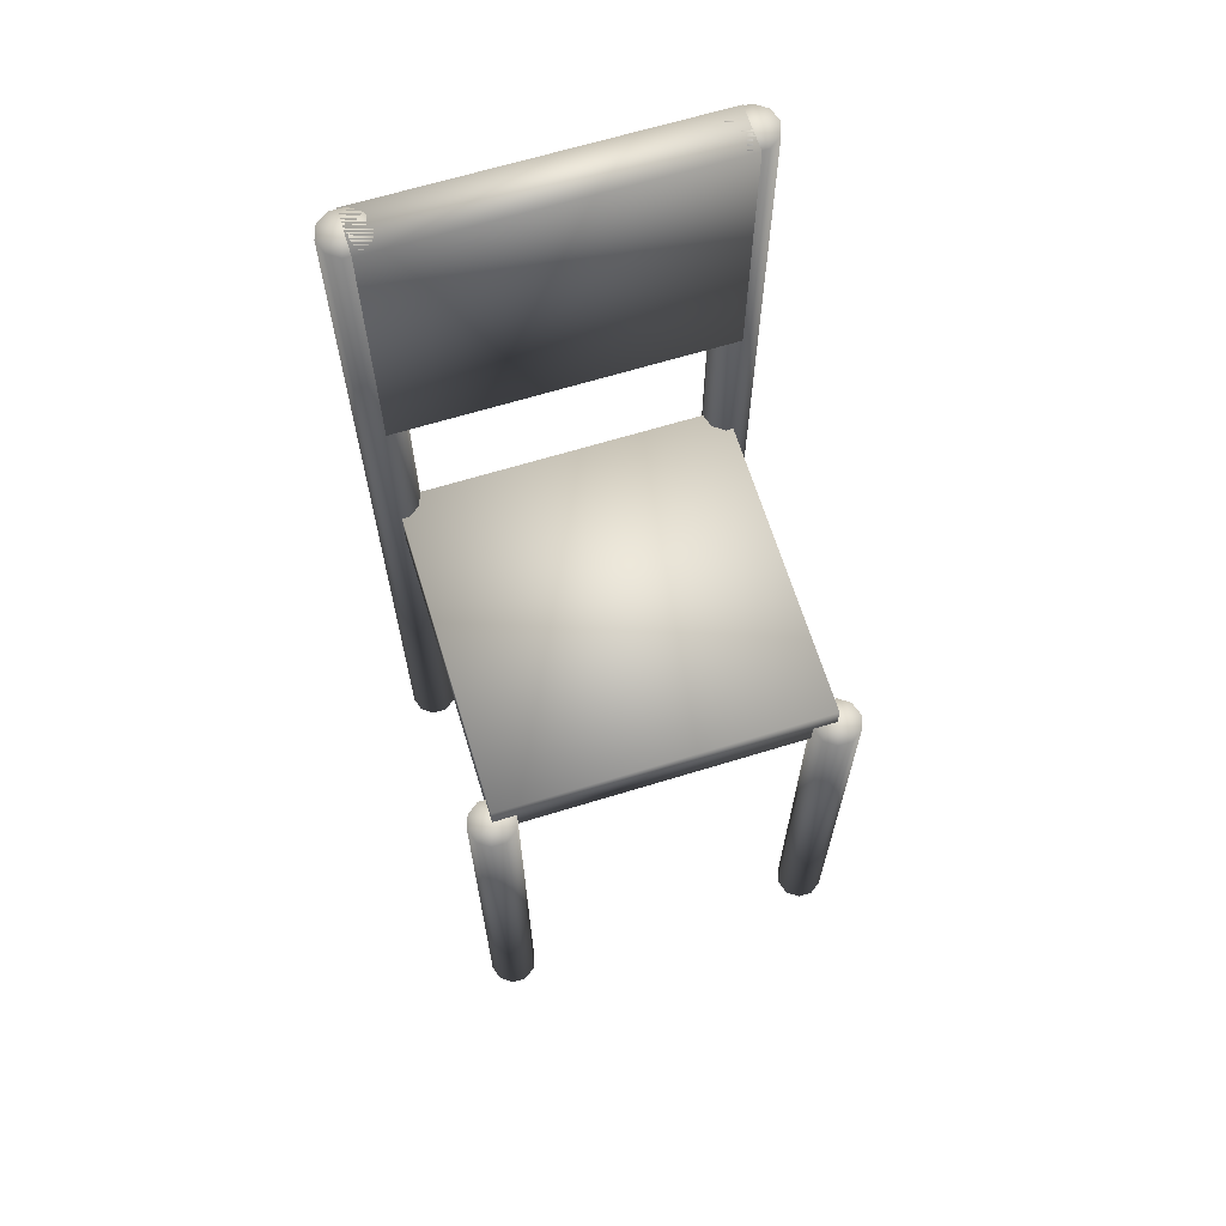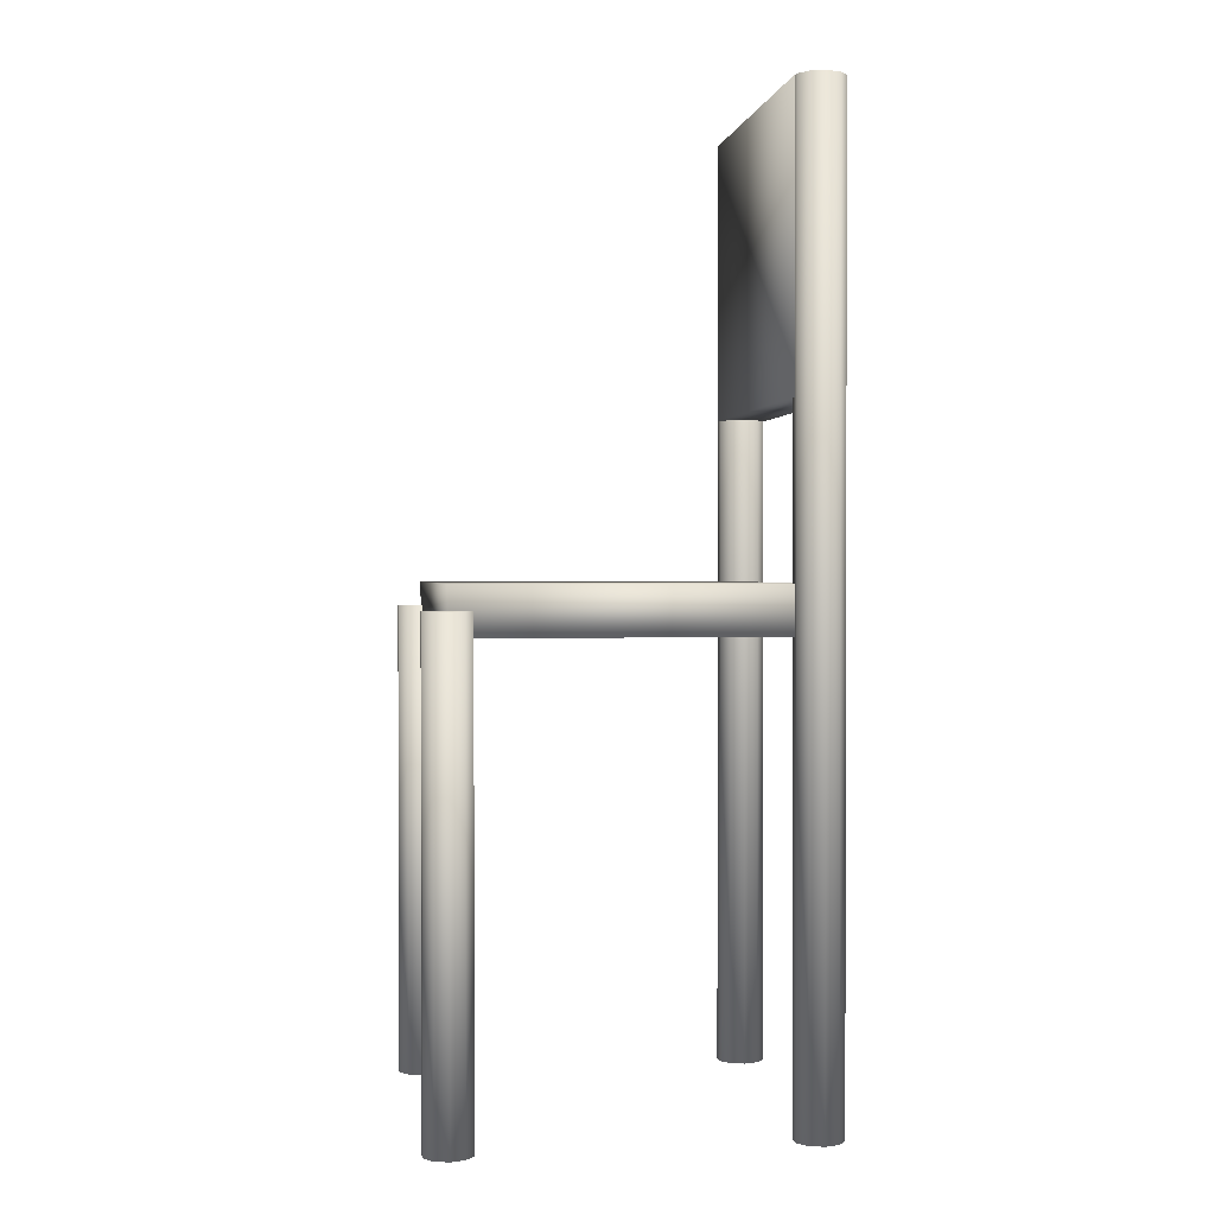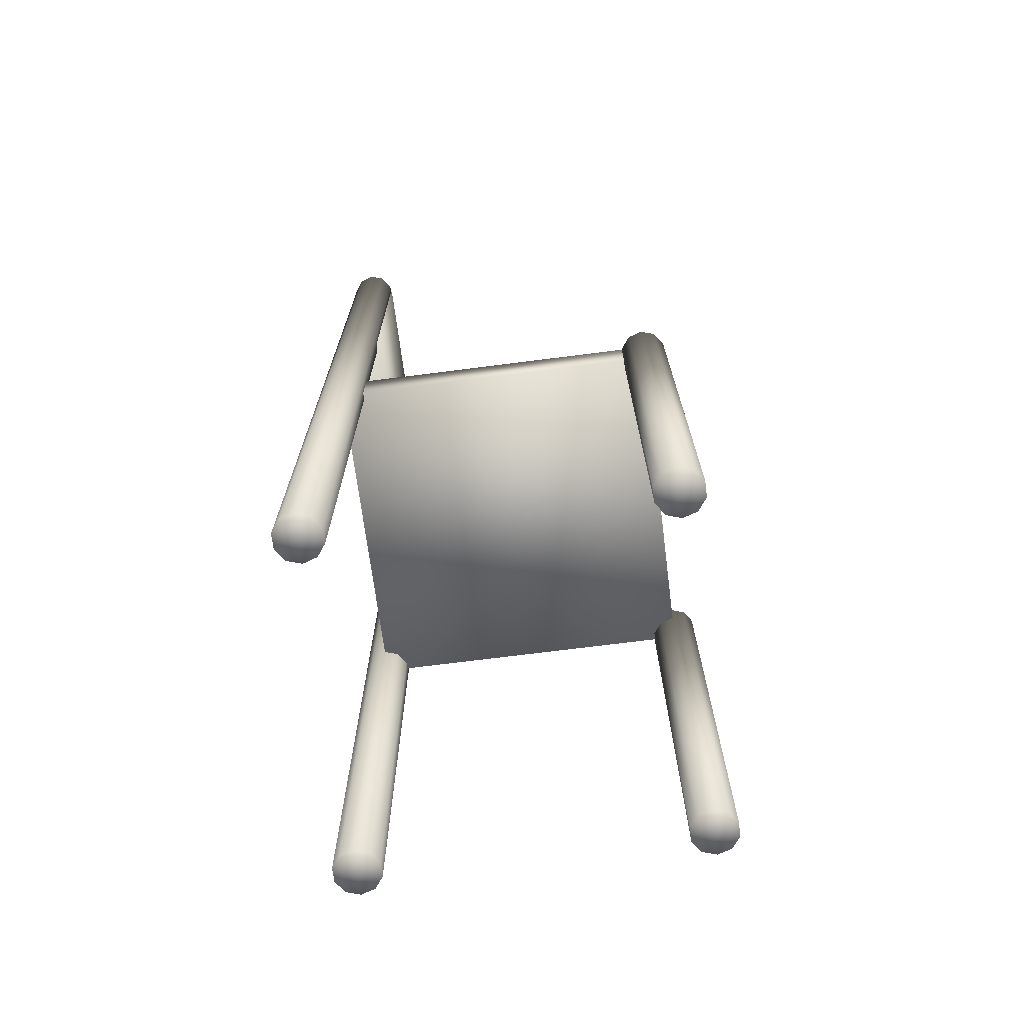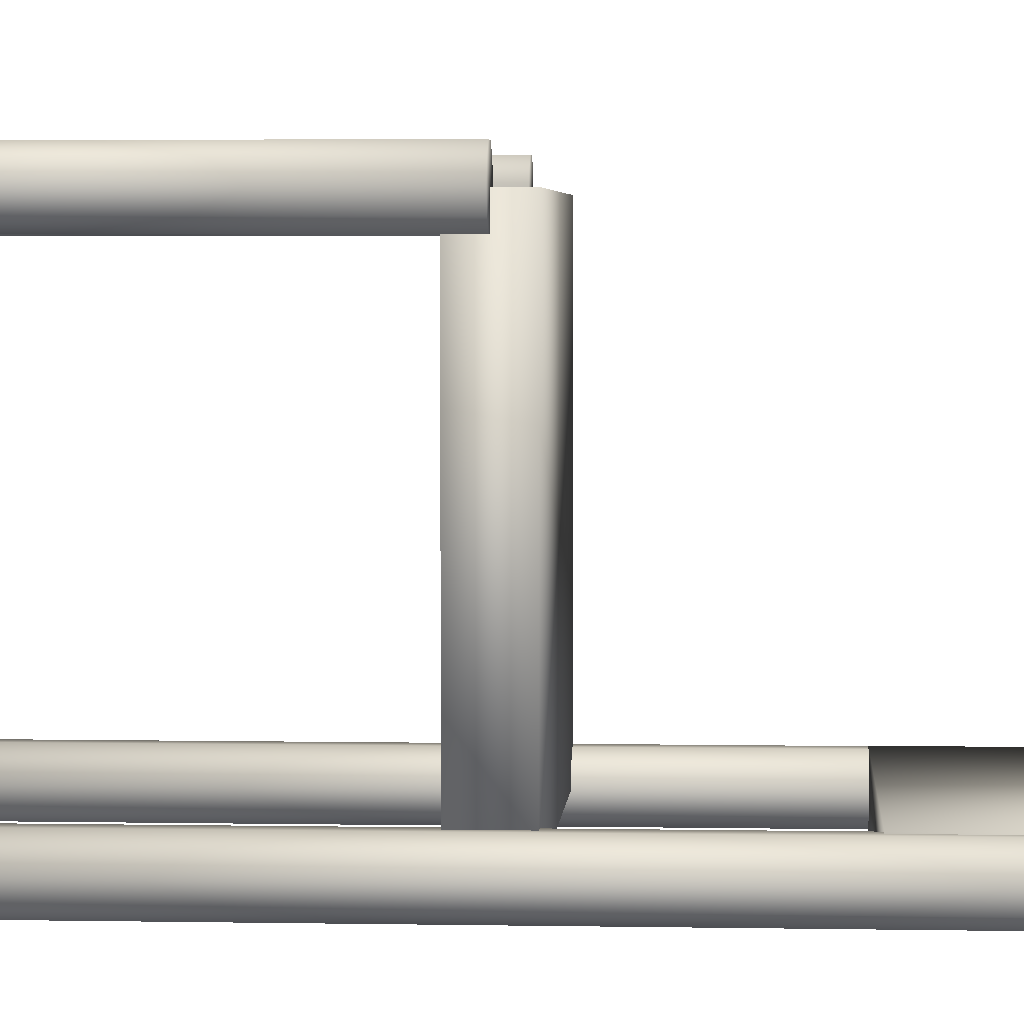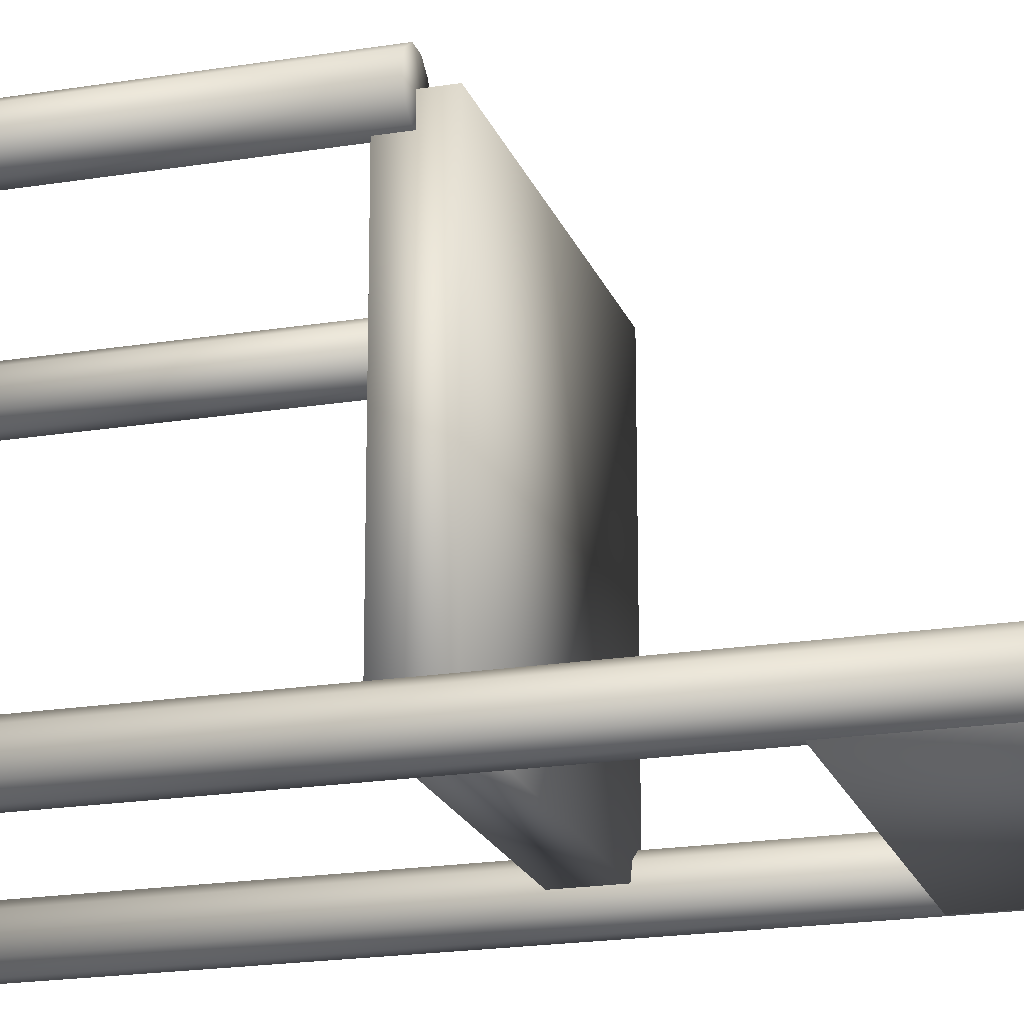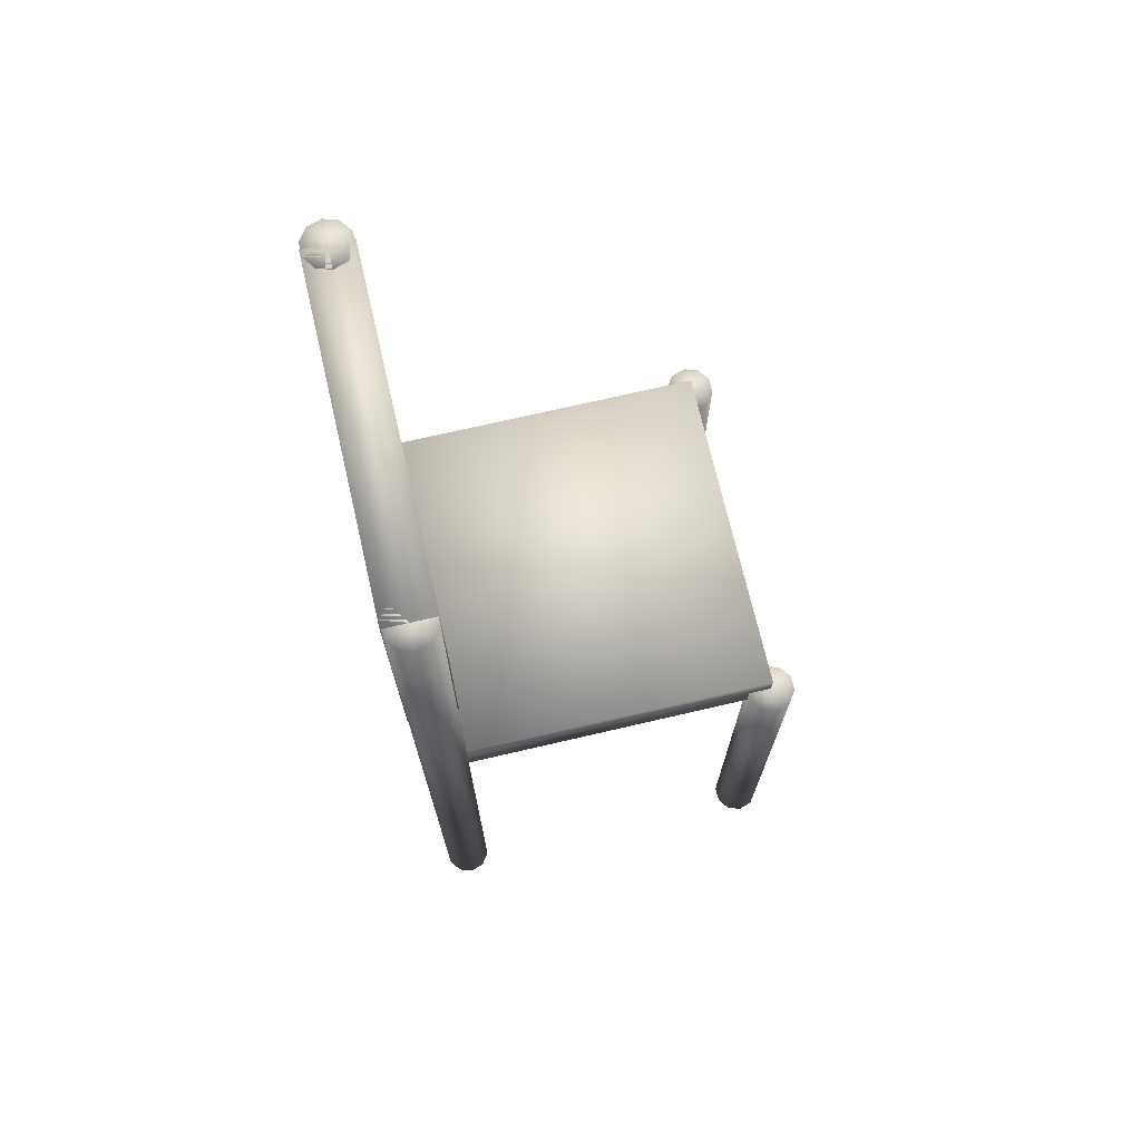
<metadata>
{"format":"obj","ext":"obj","renderer":"f3d","projection":"perspective","resolution":1024,"background":"white","views":[{"elev":65.9,"azim":-17.1,"up":"+Y"},{"elev":1.0,"azim":81.2,"up":"+Y"},{"elev":-70.5,"azim":-82.7,"up":"+Y"},{"elev":3.8,"azim":93.7,"up":"+Z"},{"elev":-19.9,"azim":106.7,"up":"+Z"},{"elev":71.7,"azim":-103.1,"up":"+Y"}]}
</metadata>
<code>
v -0.175 0.1478 -0.1296
v 0.175 0.1478 -0.1296
v 0.175 0.4478 -0.1296
v -0.175 0.4478 -0.1296
v -0.175 0.1478 -0.07964
v 0.175 0.1478 -0.07964
v 0.175 0.4478 -0.07964
v -0.175 0.4478 -0.07964
v -0.175 -0.07722 -0.1046
v 0.175 -0.07722 -0.1046
v 0.175 -0.02722 -0.1046
v -0.175 -0.02722 -0.1046
v -0.175 -0.07722 0.2454
v 0.175 -0.07722 0.2454
v 0.175 -0.02722 0.2454
v -0.175 -0.02722 0.2454
v -0.15 0.4478 -0.1046
v -0.1548 0.4478 -0.08994
v -0.15 -0.5522 -0.1046
v -0.1548 -0.5522 -0.08994
v -0.175 -0.5522 -0.1046
v -0.175 0.4478 -0.1046
v -0.1673 0.4478 -0.08086
v -0.1673 -0.5522 -0.08086
v -0.1827 0.4478 -0.08086
v -0.1827 -0.5522 -0.08086
v -0.1952 0.4478 -0.08994
v -0.1952 -0.5522 -0.08994
v -0.2 0.4478 -0.1046
v -0.2 -0.5522 -0.1046
v -0.1952 0.4478 -0.1193
v -0.1952 -0.5522 -0.1193
v -0.1827 0.4478 -0.1284
v -0.1827 -0.5522 -0.1284
v -0.1673 0.4478 -0.1284
v -0.1673 -0.5522 -0.1284
v -0.1548 0.4478 -0.1193
v -0.1548 -0.5522 -0.1193
v 0.2 0.4478 -0.1046
v 0.1952 0.4478 -0.08994
v 0.2 -0.5522 -0.1046
v 0.1952 -0.5522 -0.08994
v 0.175 -0.5522 -0.1046
v 0.175 0.4478 -0.1046
v 0.1827 0.4478 -0.08086
v 0.1827 -0.5522 -0.08086
v 0.1673 0.4478 -0.08086
v 0.1673 -0.5522 -0.08086
v 0.1548 0.4478 -0.08994
v 0.1548 -0.5522 -0.08994
v 0.15 0.4478 -0.1046
v 0.15 -0.5522 -0.1046
v 0.1548 0.4478 -0.1193
v 0.1548 -0.5522 -0.1193
v 0.1673 0.4478 -0.1284
v 0.1673 -0.5522 -0.1284
v 0.1827 0.4478 -0.1284
v 0.1827 -0.5522 -0.1284
v 0.1952 0.4478 -0.1193
v 0.1952 -0.5522 -0.1193
v -0.15 -0.05222 0.2454
v -0.1548 -0.05222 0.2601
v -0.15 -0.5522 0.2454
v -0.1548 -0.5522 0.2601
v -0.175 -0.5522 0.2454
v -0.175 -0.05222 0.2454
v -0.1673 -0.05222 0.2691
v -0.1673 -0.5522 0.2691
v -0.1827 -0.05222 0.2691
v -0.1827 -0.5522 0.2691
v -0.1952 -0.05222 0.2601
v -0.1952 -0.5522 0.2601
v -0.2 -0.05222 0.2454
v -0.2 -0.5522 0.2454
v -0.1952 -0.05222 0.2307
v -0.1952 -0.5522 0.2307
v -0.1827 -0.05222 0.2216
v -0.1827 -0.5522 0.2216
v -0.1673 -0.05222 0.2216
v -0.1673 -0.5522 0.2216
v -0.1548 -0.05222 0.2307
v -0.1548 -0.5522 0.2307
v 0.2 -0.05222 0.2454
v 0.1952 -0.05222 0.2601
v 0.2 -0.5522 0.2454
v 0.1952 -0.5522 0.2601
v 0.175 -0.5522 0.2454
v 0.175 -0.05222 0.2454
v 0.1827 -0.05222 0.2691
v 0.1827 -0.5522 0.2691
v 0.1673 -0.05222 0.2691
v 0.1673 -0.5522 0.2691
v 0.1548 -0.05222 0.2601
v 0.1548 -0.5522 0.2601
v 0.15 -0.05222 0.2454
v 0.15 -0.5522 0.2454
v 0.1548 -0.05222 0.2307
v 0.1548 -0.5522 0.2307
v 0.1673 -0.05222 0.2216
v 0.1673 -0.5522 0.2216
v 0.1827 -0.05222 0.2216
v 0.1827 -0.5522 0.2216
v 0.1952 -0.05222 0.2307
v 0.1952 -0.5522 0.2307
f 1 4 2
f 2 4 3
f 1 6 5
f 1 2 6
f 1 5 4
f 4 5 8
f 4 8 7
f 4 7 3
f 2 7 6
f 2 3 7
f 6 8 5
f 6 7 8
f 9 12 10
f 10 12 11
f 9 14 13
f 9 10 14
f 9 13 12
f 12 13 16
f 12 16 15
f 12 15 11
f 10 15 14
f 10 11 15
f 14 16 13
f 14 15 16
f 17 18 19
f 18 20 19
f 21 19 20
f 22 18 17
f 18 23 20
f 23 24 20
f 21 20 24
f 22 23 18
f 23 25 24
f 25 26 24
f 21 24 26
f 22 25 23
f 25 27 26
f 27 28 26
f 21 26 28
f 22 27 25
f 27 29 28
f 29 30 28
f 21 28 30
f 22 29 27
f 29 31 30
f 31 32 30
f 21 30 32
f 22 31 29
f 31 33 32
f 33 34 32
f 21 32 34
f 22 33 31
f 33 35 34
f 35 36 34
f 21 34 36
f 22 35 33
f 35 37 36
f 37 38 36
f 21 36 38
f 22 37 35
f 37 17 38
f 17 19 38
f 21 38 19
f 22 17 37
f 39 40 41
f 40 42 41
f 43 41 42
f 44 40 39
f 40 45 42
f 45 46 42
f 43 42 46
f 44 45 40
f 45 47 46
f 47 48 46
f 43 46 48
f 44 47 45
f 47 49 48
f 49 50 48
f 43 48 50
f 44 49 47
f 49 51 50
f 51 52 50
f 43 50 52
f 44 51 49
f 51 53 52
f 53 54 52
f 43 52 54
f 44 53 51
f 53 55 54
f 55 56 54
f 43 54 56
f 44 55 53
f 55 57 56
f 57 58 56
f 43 56 58
f 44 57 55
f 57 59 58
f 59 60 58
f 43 58 60
f 44 59 57
f 59 39 60
f 39 41 60
f 43 60 41
f 44 39 59
f 61 62 63
f 62 64 63
f 65 63 64
f 66 62 61
f 62 67 64
f 67 68 64
f 65 64 68
f 66 67 62
f 67 69 68
f 69 70 68
f 65 68 70
f 66 69 67
f 69 71 70
f 71 72 70
f 65 70 72
f 66 71 69
f 71 73 72
f 73 74 72
f 65 72 74
f 66 73 71
f 73 75 74
f 75 76 74
f 65 74 76
f 66 75 73
f 75 77 76
f 77 78 76
f 65 76 78
f 66 77 75
f 77 79 78
f 79 80 78
f 65 78 80
f 66 79 77
f 79 81 80
f 81 82 80
f 65 80 82
f 66 81 79
f 81 61 82
f 61 63 82
f 65 82 63
f 66 61 81
f 83 84 85
f 84 86 85
f 87 85 86
f 88 84 83
f 84 89 86
f 89 90 86
f 87 86 90
f 88 89 84
f 89 91 90
f 91 92 90
f 87 90 92
f 88 91 89
f 91 93 92
f 93 94 92
f 87 92 94
f 88 93 91
f 93 95 94
f 95 96 94
f 87 94 96
f 88 95 93
f 95 97 96
f 97 98 96
f 87 96 98
f 88 97 95
f 97 99 98
f 99 100 98
f 87 98 100
f 88 99 97
f 99 101 100
f 101 102 100
f 87 100 102
f 88 101 99
f 101 103 102
f 103 104 102
f 87 102 104
f 88 103 101
f 103 83 104
f 83 85 104
f 87 104 85
f 88 83 103

</code>
